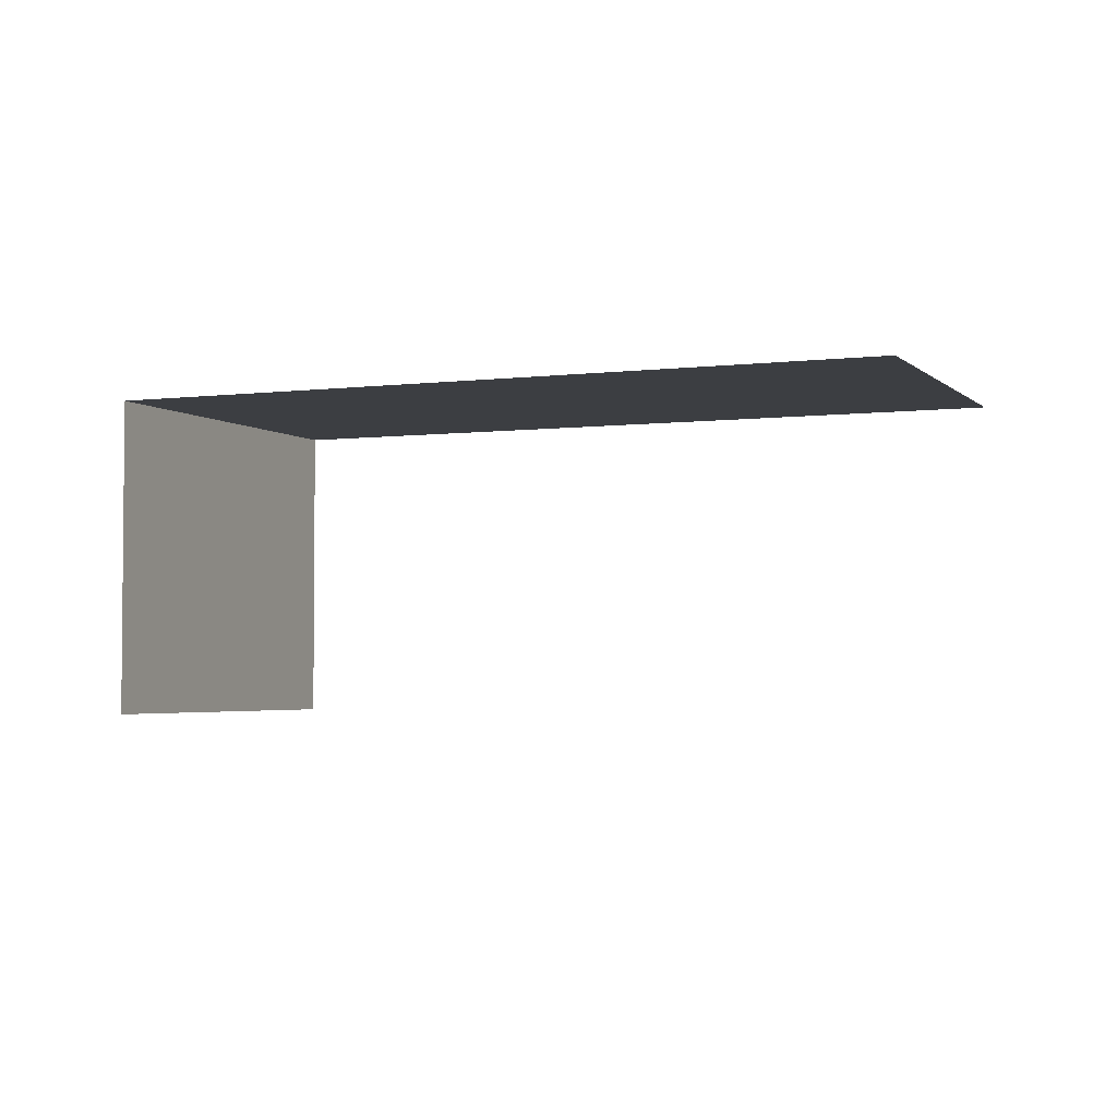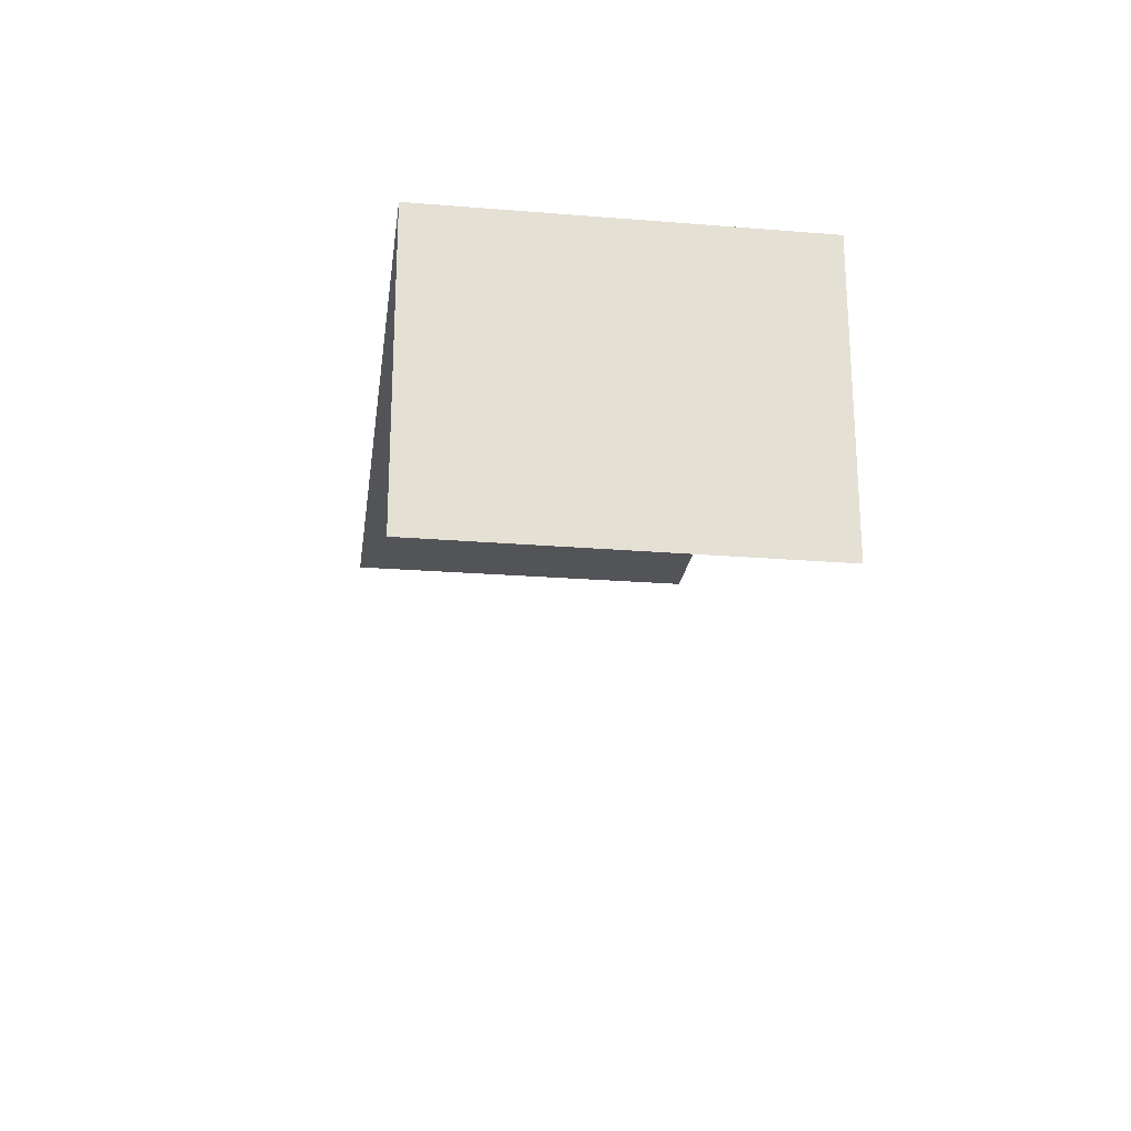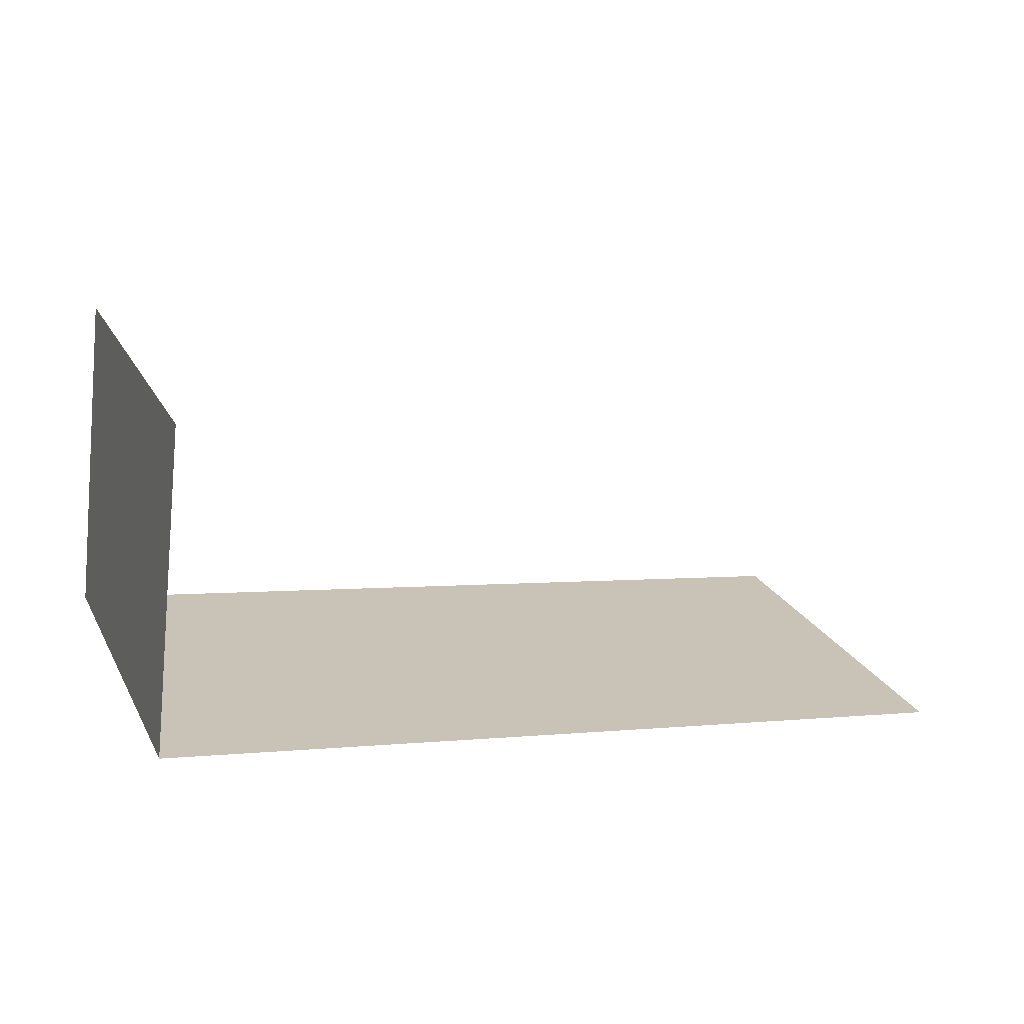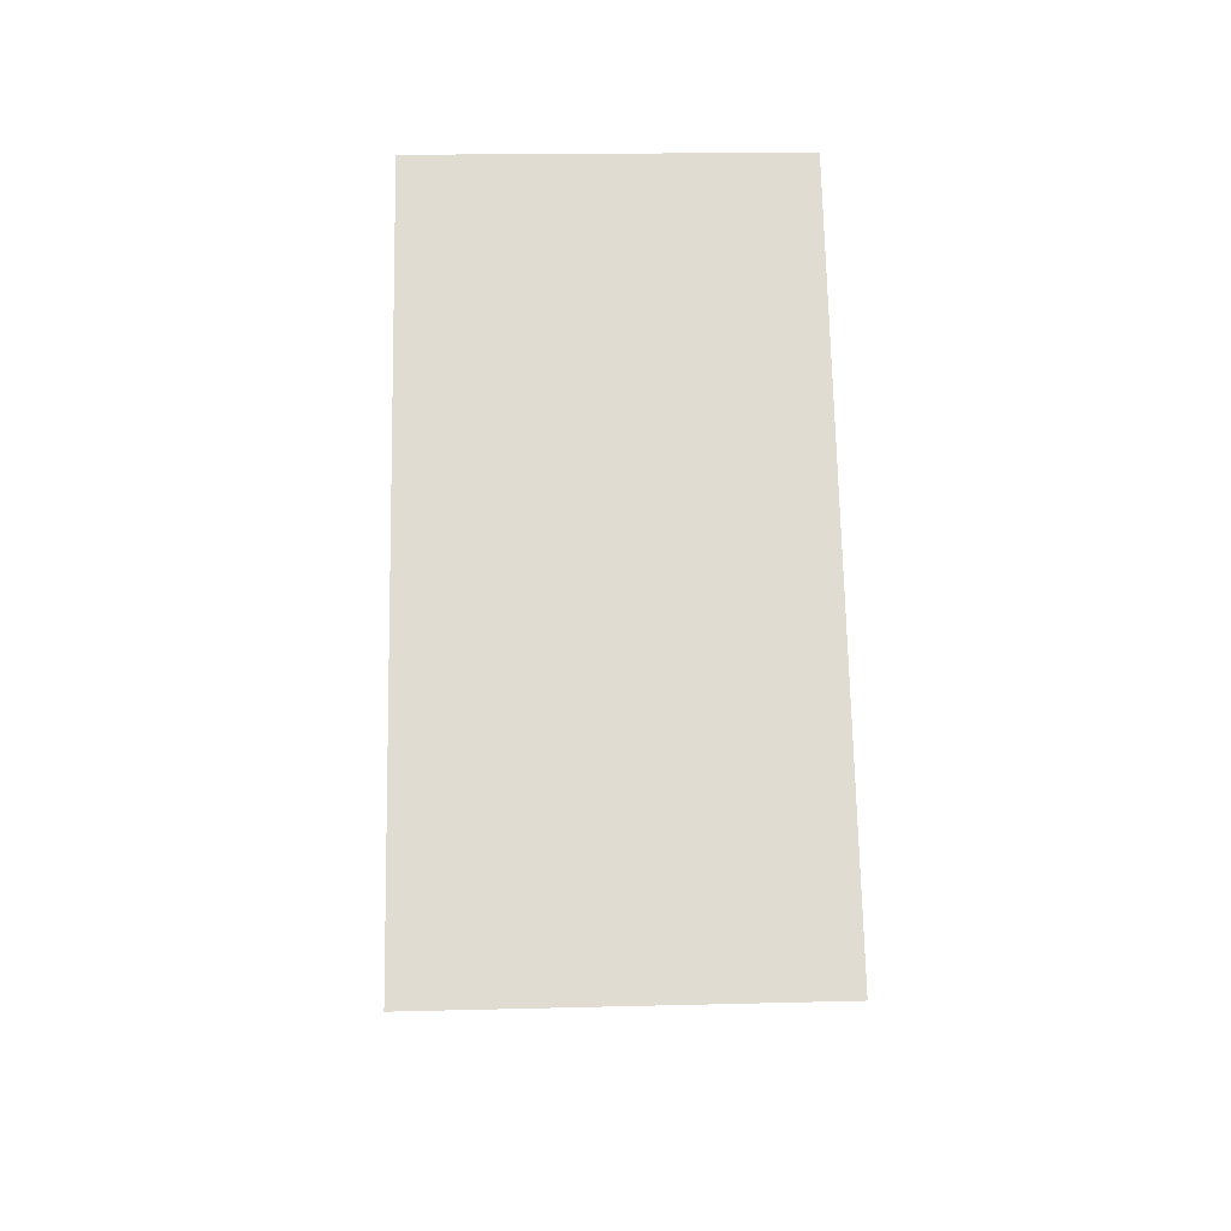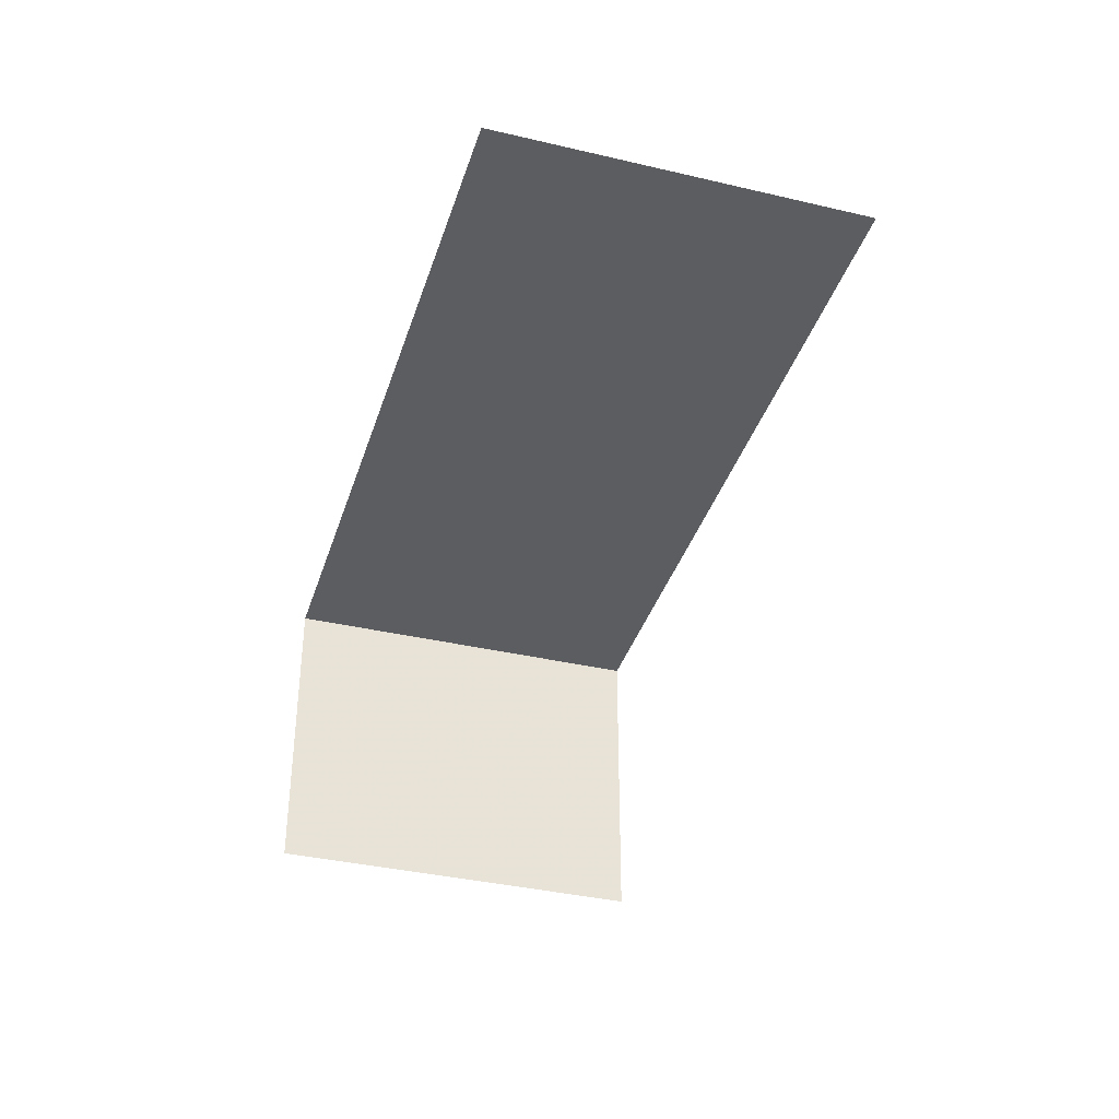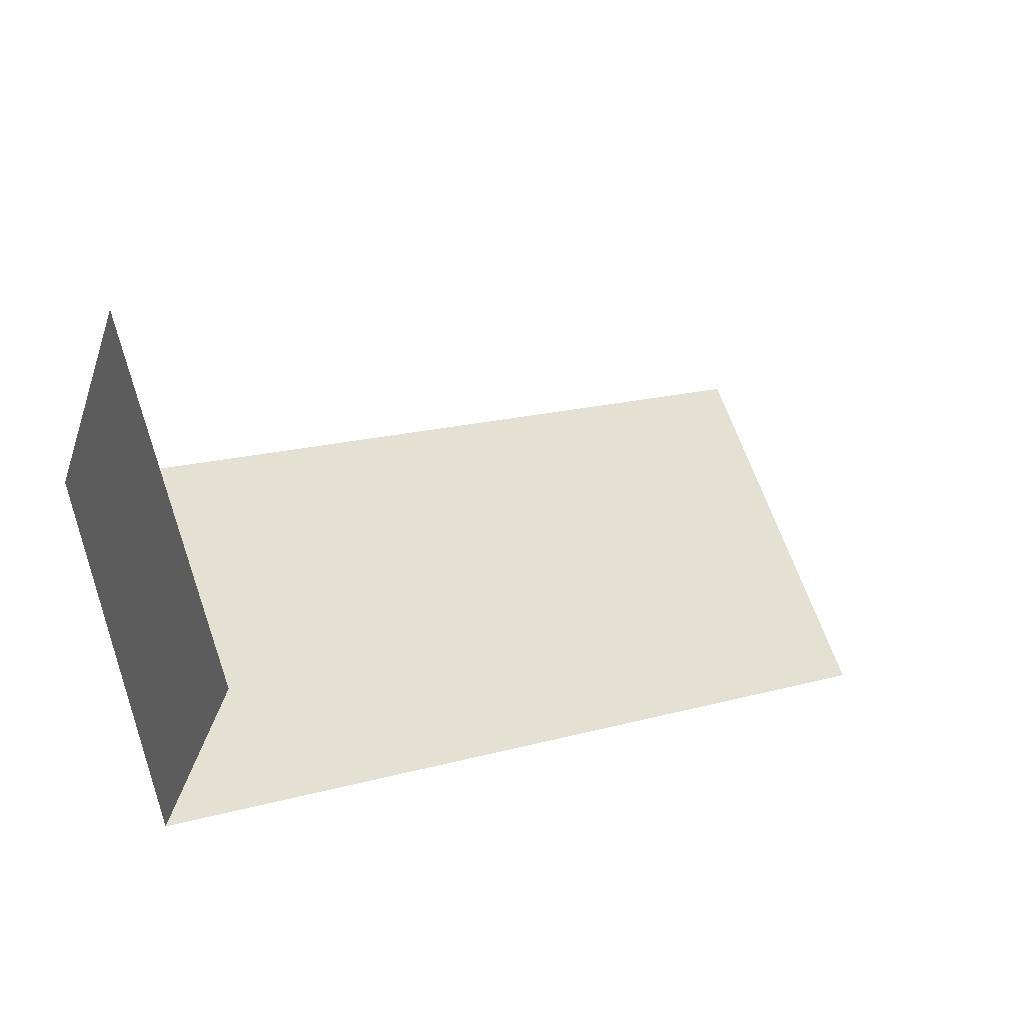
<metadata>
{"format":"obj","ext":"obj","renderer":"f3d","projection":"perspective","resolution":1024,"background":"white","views":[{"elev":-3.2,"azim":-177.3,"up":"+Z"},{"elev":-23.6,"azim":62.4,"up":"+Z"},{"elev":-71.1,"azim":174.0,"up":"+Y"},{"elev":69.1,"azim":-111.1,"up":"+Z"},{"elev":-37.2,"azim":-126.8,"up":"+Z"},{"elev":-30.7,"azim":162.5,"up":"+Y"}]}
</metadata>
<code>
v -2.242e+05 -1.279e+05 14.87
v -2.242e+05 -1.279e+05 14.87
v -2.242e+05 -1.279e+05 14.87
v -2.242e+05 -1.279e+05 14.87
v -2.242e+05 -1.279e+05 16.71
v -2.242e+05 -1.279e+05 16.71
v -2.242e+05 -1.279e+05 16.71
v -2.242e+05 -1.279e+05 16.71
f 1 2 3
f 1 4 2
f 7 3 2
f 5 7 2
f 8 4 1
f 6 8 1
f 5 2 4
f 8 5 4
f 5 6 7
f 5 8 6
f 6 1 3
f 7 6 3

</code>
